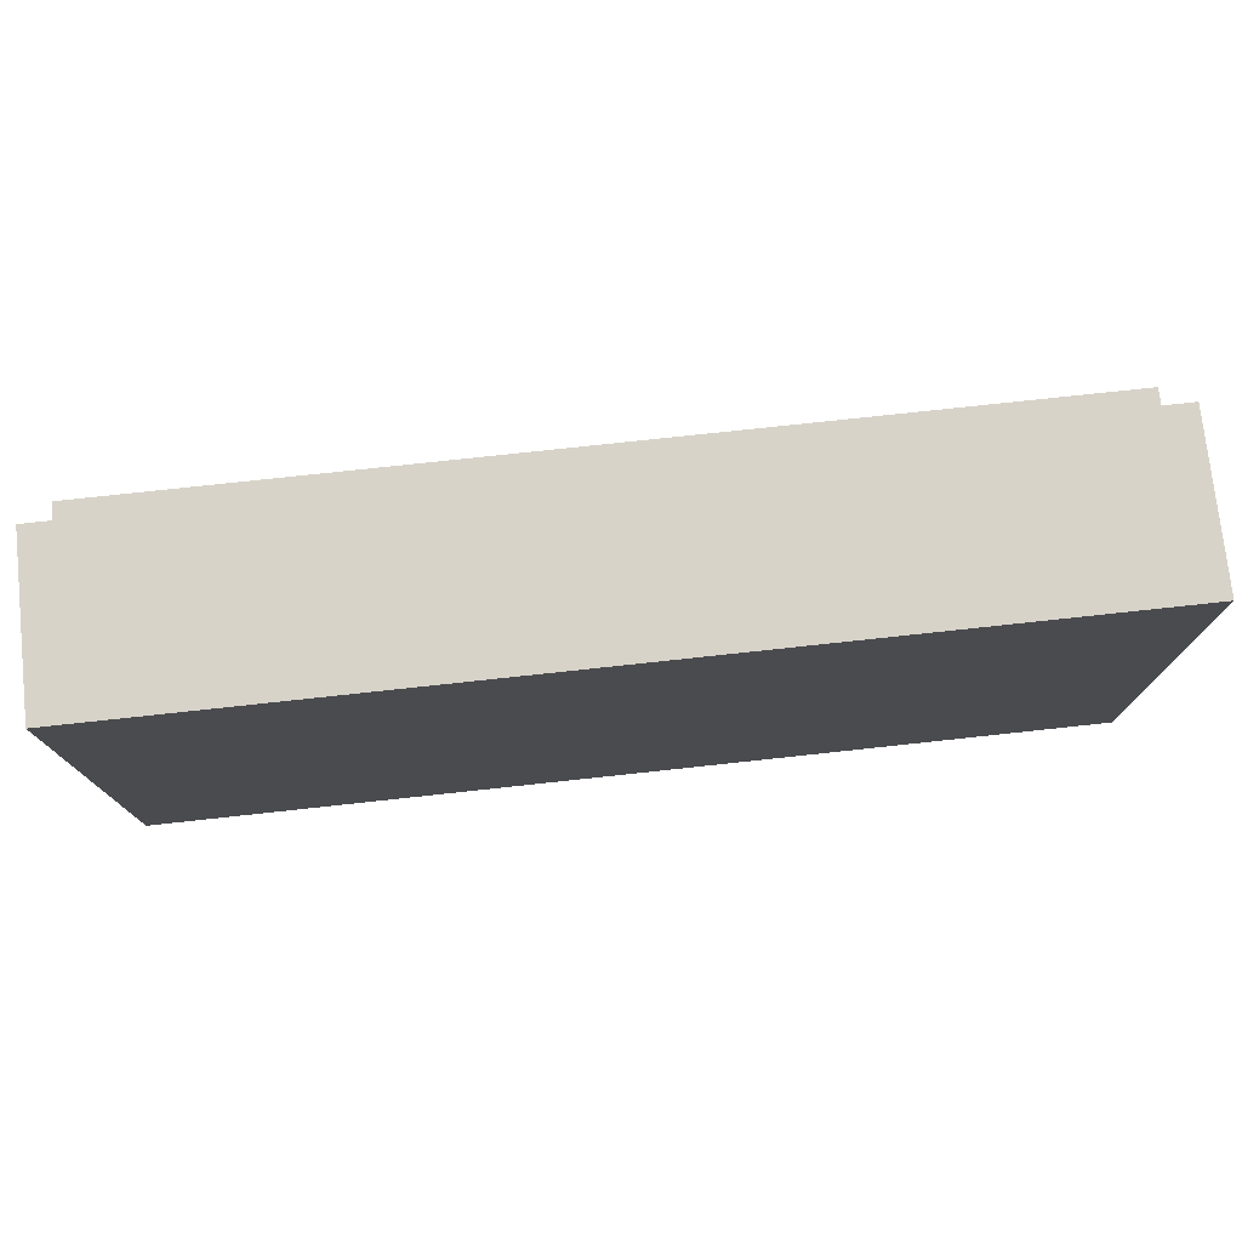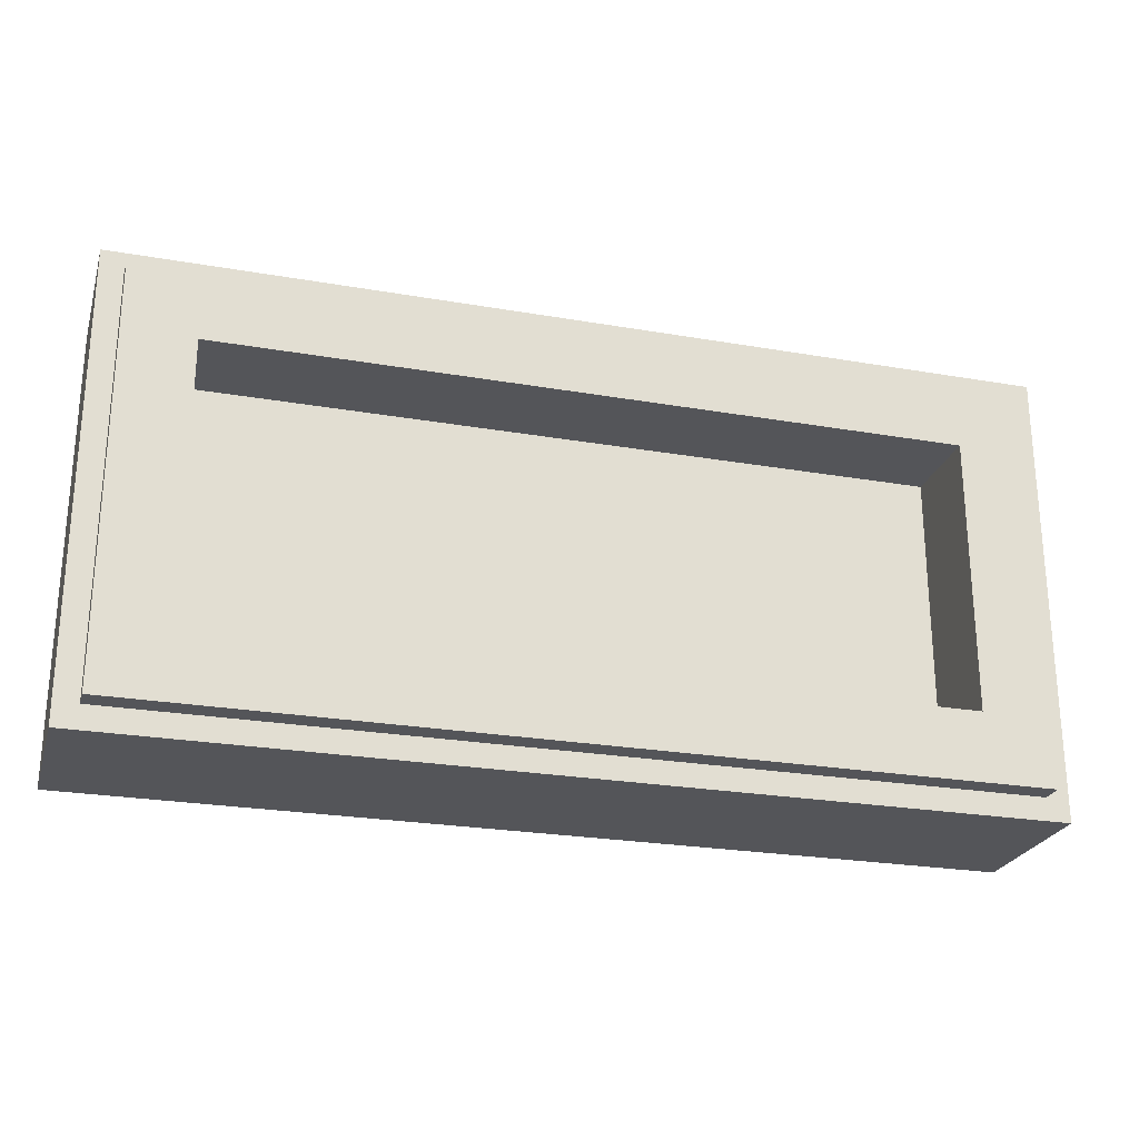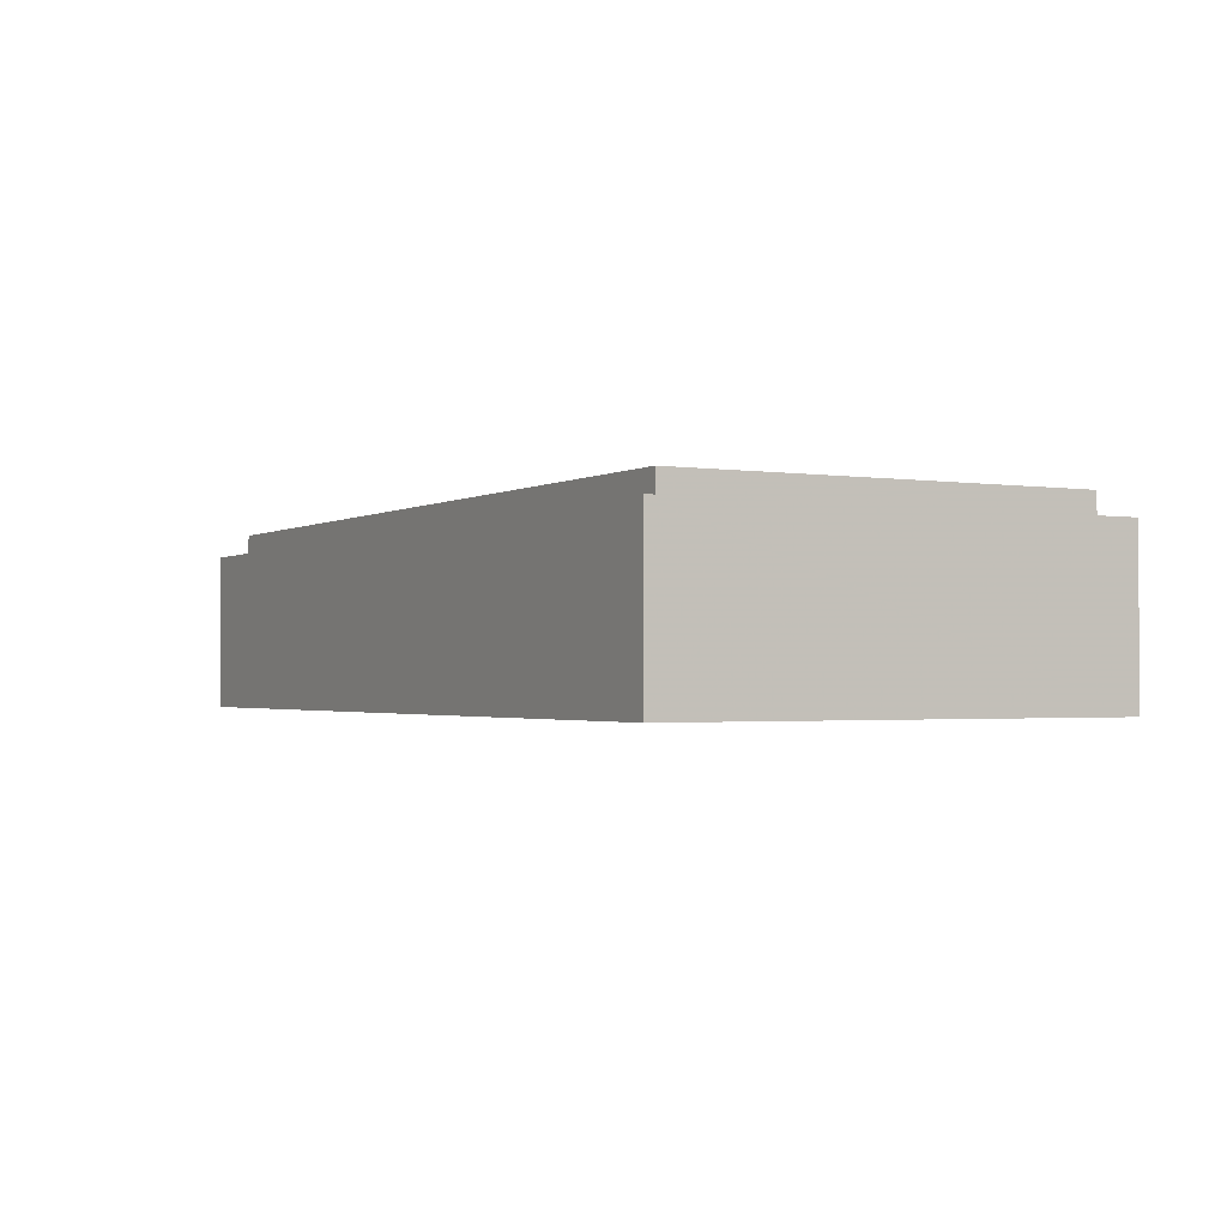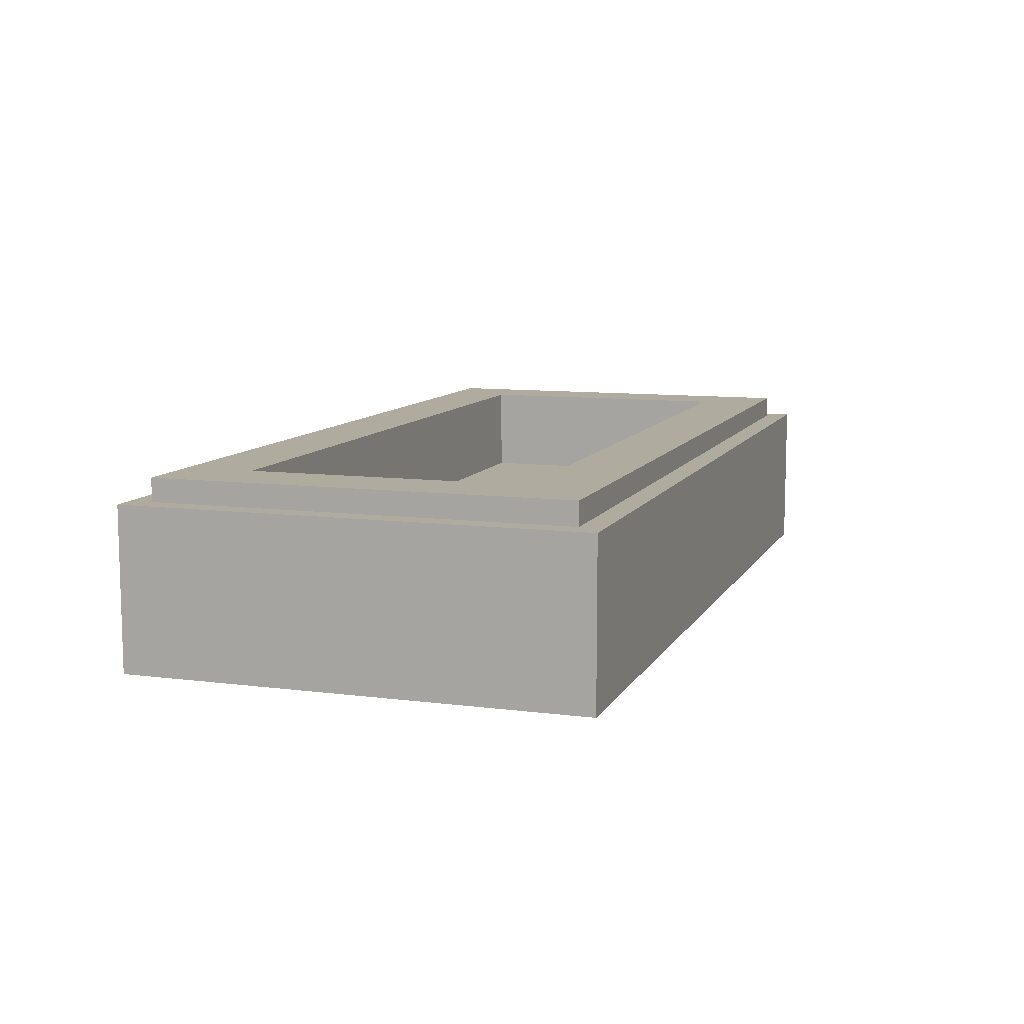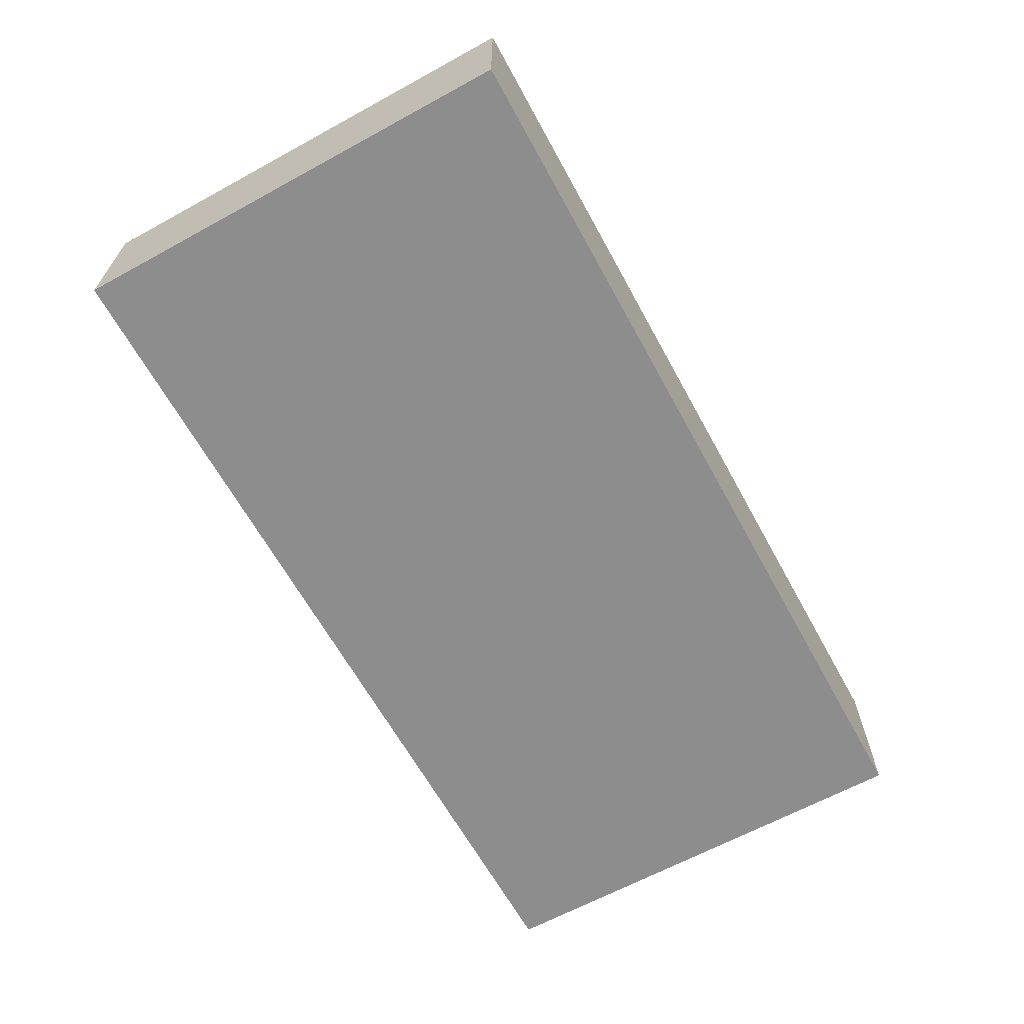
<metadata>
{"format":"obj","ext":"obj","renderer":"f3d","projection":"perspective","resolution":1024,"background":"white","views":[{"elev":75.9,"azim":-6.2,"up":"+Z"},{"elev":-24.8,"azim":164.2,"up":"+Z"},{"elev":-1.7,"azim":-118.9,"up":"+Y"},{"elev":9.7,"azim":108.5,"up":"+Y"},{"elev":-64.6,"azim":-61.2,"up":"+Y"}]}
</metadata>
<code>
v -1 0.35 0.5
v -1 0 0.5
v 1 0 0.5
v 1 0.35 0.5
v -1 0.35 -0.5
v -1 0 -0.5
v -1 0 0.5
v -1 0.35 0.5
v 1 0.35 -0.5
v 1 0 -0.5
v -1 0 -0.5
v -1 0.35 -0.5
v 1 0.35 0.5
v 1 0 0.5
v 1 0 -0.5
v 1 0.35 -0.5
v -0.95 0.4 0.45
v -0.95 0.35 0.45
v 0.95 0.35 0.45
v 0.95 0.4 0.45
v -0.95 0.4 -0.45
v -0.95 0.35 -0.45
v -0.95 0.35 0.45
v -0.95 0.4 0.45
v 0.95 0.4 -0.45
v 0.95 0.35 -0.45
v -0.95 0.35 -0.45
v -0.95 0.4 -0.45
v 0.95 0.4 0.45
v 0.95 0.35 0.45
v 0.95 0.35 -0.45
v 0.95 0.4 -0.45
v -0.8 0.2 0.3
v 0.8 0.2 0.3
v 0.8 0.2 -0.3
v -0.8 0.2 -0.3
v -0.8 0.2 0.3
v -0.8 0.4 0.3
v 0.8 0.4 0.3
v 0.8 0.2 0.3
v -0.8 0.2 -0.3
v -0.8 0.4 -0.3
v -0.8 0.4 0.3
v -0.8 0.2 0.3
v 0.8 0.2 -0.3
v 0.8 0.4 -0.3
v -0.8 0.4 -0.3
v -0.8 0.2 -0.3
v 0.8 0.2 0.3
v 0.8 0.4 0.3
v 0.8 0.4 -0.3
v 0.8 0.2 -0.3
v -0.95 0.4 0.45
v -0.8 0.4 0.3
v -0.8 0.4 -0.3
v -0.95 0.4 -0.45
v 0.95 0.4 -0.45
v 0.8 0.4 -0.3
v 0.8 0.4 0.3
v 0.95 0.4 0.45
v 0.95 0.4 0.45
v 0.8 0.4 0.3
v -0.8 0.4 0.3
v -0.95 0.4 0.45
v -0.95 0.4 -0.45
v -0.8 0.4 -0.3
v 0.8 0.4 -0.3
v 0.95 0.4 -0.45
v -1 0.35 0.5
v -0.95 0.35 0.45
v -0.95 0.35 -0.45
v -1 0.35 -0.5
v 1 0.35 -0.5
v 0.95 0.35 -0.45
v 0.95 0.35 0.45
v 1 0.35 0.5
v 1 0.35 0.5
v 0.95 0.35 0.45
v -0.95 0.35 0.45
v -1 0.35 0.5
v -1 0.35 -0.5
v -0.95 0.35 -0.45
v 0.95 0.35 -0.45
v 1 0.35 -0.5
v -0.825 0 0.025
v -0.8875 0 0.025
v -0.8875 0 -0.2625
v -0.825 0 -0.2625
v 0.8875 0 -0.2625
v 0.8875 0 0.025
v 0.825 0 0.025
v 0.825 0 -0.2625
v -0.8875 0 -0.325
v -0.8875 0 -0.3875
v -0.1 0 -0.3875
v -0.7625 0 -0.325
v -0.7625 0 -0.1625
v -0.7625 0 -0.325
v -0.1 0 -0.3875
v -0.65 0 -0.1625
v -0.525 0 -0.1125
v -0.65 0 -0.1625
v -0.1 0 -0.3875
v -0.2875 0 -0.1125
v -0.2875 0 -0.1125
v -0.1 0 -0.3875
v -0.1 0 -0.175
v -0.1875 0 0.3875
v -0.275 0 0.1125
v -0.1 0 0.05
v -0.1 0 0.2875
v -0.525 0 0.1125
v -0.275 0 0.1125
v -0.1875 0 0.3875
v -0.8875 0 0.3875
v -0.525 0 0.1125
v -0.8875 0 0.3875
v -0.8875 0 0.0875
v -0.7625 0 0.0875
v -0.525 0 0.1125
v -0.7625 0 0.0875
v -0.7625 0 0.05
v -0.6875 0 0.05
v 0.1 0 -0.3875
v 0.8875 0 -0.3875
v 0.8875 0 -0.325
v 0.7625 0 -0.325
v 0.1 0 -0.3875
v 0.7625 0 -0.325
v 0.7625 0 -0.1625
v 0.65 0 -0.1625
v 0.1 0 -0.3875
v 0.65 0 -0.1625
v 0.525 0 -0.1125
v 0.2875 0 -0.1125
v 0.1 0 -0.3875
v 0.2875 0 -0.1125
v 0.1 0 -0.175
v 0.1 0 0.05
v 0.275 0 0.1125
v 0.1875 0 0.3875
v 0.1 0 0.2875
v 0.1875 0 0.3875
v 0.275 0 0.1125
v 0.525 0 0.1125
v 0.8875 0 0.3875
v 0.8875 0 0.0875
v 0.8875 0 0.3875
v 0.525 0 0.1125
v 0.7625 0 0.0875
v 0.7625 0 0.05
v 0.7625 0 0.0875
v 0.525 0 0.1125
v 0.6875 0 0.05
v -0.6875 0 -0.0125
v -0.6875 0 0.05
v -0.7625 0 0.05
v -0.7625 0 -0.0125
v -0.525 0 0.05
v -0.525 0 0.1125
v -0.6875 0 0.05
v -0.6875 0 -0.0125
v -0.3 0 0.05
v -0.275 0 0.1125
v -0.525 0 0.1125
v -0.525 0 0.05
v -0.0375 0 -0.0375
v -0.1 0 0.05
v -0.275 0 0.1125
v -0.3 0 0.05
v -0.0375 0 -0.0375
v -0.0375 0 0.325
v -0.1 0 0.2875
v -0.1 0 0.05
v -0.1625 0 0.45
v -0.1875 0 0.3875
v -0.1 0 0.2875
v -0.0375 0 0.325
v -0.95 0 0.45
v -0.8875 0 0.3875
v -0.1875 0 0.3875
v -0.1625 0 0.45
v -0.8875 0 0.3875
v -0.95 0 0.45
v -0.8875 0 0.0875
v -0.8875 0 0.0875
v -0.95 0 0.45
v -0.95 0 -0.45
v -0.8875 0 0.025
v -0.8875 0 0.025
v -0.95 0 -0.45
v -0.8875 0 -0.2625
v -0.8875 0 -0.2625
v -0.95 0 -0.45
v -0.8875 0 -0.325
v -0.8875 0 -0.325
v -0.95 0 -0.45
v -0.8875 0 -0.3875
v -0.95 0 -0.45
v -0.0375 0 -0.45
v -0.1 0 -0.3875
v -0.8875 0 -0.3875
v -0.1 0 -0.175
v -0.1 0 -0.3875
v -0.0375 0 -0.45
v -0.0375 0 -0.125
v -0.0375 0 -0.125
v -0.275 0 -0.05
v -0.2875 0 -0.1125
v -0.1 0 -0.175
v -0.275 0 -0.05
v -0.525 0 -0.05
v -0.525 0 -0.1125
v -0.2875 0 -0.1125
v -0.525 0 -0.05
v -0.65 0 -0.1
v -0.65 0 -0.1625
v -0.525 0 -0.1125
v -0.7625 0 -0.1625
v -0.65 0 -0.1625
v -0.65 0 -0.1
v -0.7625 0 -0.1
v -0.8875 0 0.0875
v -0.8875 0 0.025
v -0.825 0 0.025
v -0.7625 0 0.05
v -0.7625 0 0.0875
v -0.8875 0 0.0875
v -0.825 0 0.025
v -0.7625 0 0.05
v -0.825 0 0.025
v -0.7625 0 -0.0125
v -0.7625 0 -0.0125
v -0.825 0 0.025
v -0.7625 0 -0.1
v -0.7625 0 -0.1625
v -0.7625 0 -0.1
v -0.825 0 0.025
v -0.825 0 -0.2625
v -0.7625 0 -0.1625
v -0.825 0 -0.2625
v -0.7625 0 -0.325
v -0.8875 0 -0.2625
v -0.8875 0 -0.325
v -0.7625 0 -0.325
v -0.825 0 -0.2625
v 0.7625 0 0.05
v 0.6875 0 0.05
v 0.6875 0 -0.0125
v 0.7625 0 -0.0125
v 0.6875 0 0.05
v 0.525 0 0.1125
v 0.525 0 0.05
v 0.6875 0 -0.0125
v 0.525 0 0.1125
v 0.275 0 0.1125
v 0.3 0 0.05
v 0.525 0 0.05
v 0.275 0 0.1125
v 0.1 0 0.05
v 0.0375 0 -0.0375
v 0.3 0 0.05
v 0.1 0 0.2875
v 0.0375 0 0.325
v 0.0375 0 -0.0375
v 0.1 0 0.05
v 0.1 0 0.2875
v 0.1875 0 0.3875
v 0.1625 0 0.45
v 0.0375 0 0.325
v 0.1875 0 0.3875
v 0.8875 0 0.3875
v 0.95 0 0.45
v 0.1625 0 0.45
v 0.95 0 0.45
v 0.8875 0 0.3875
v 0.8875 0 0.0875
v 0.95 0 -0.45
v 0.95 0 0.45
v 0.8875 0 0.0875
v 0.8875 0 0.025
v 0.95 0 -0.45
v 0.8875 0 0.025
v 0.8875 0 -0.2625
v 0.95 0 -0.45
v 0.8875 0 -0.2625
v 0.8875 0 -0.325
v 0.95 0 -0.45
v 0.8875 0 -0.325
v 0.8875 0 -0.3875
v 0.1 0 -0.3875
v 0.0375 0 -0.45
v 0.95 0 -0.45
v 0.8875 0 -0.3875
v 0.0375 0 -0.45
v 0.1 0 -0.3875
v 0.1 0 -0.175
v 0.0375 0 -0.125
v 0.2875 0 -0.1125
v 0.275 0 -0.05
v 0.0375 0 -0.125
v 0.1 0 -0.175
v 0.525 0 -0.1125
v 0.525 0 -0.05
v 0.275 0 -0.05
v 0.2875 0 -0.1125
v 0.65 0 -0.1625
v 0.65 0 -0.1
v 0.525 0 -0.05
v 0.525 0 -0.1125
v 0.65 0 -0.1
v 0.65 0 -0.1625
v 0.7625 0 -0.1625
v 0.7625 0 -0.1
v 0.8875 0 0.025
v 0.8875 0 0.0875
v 0.825 0 0.025
v 0.8875 0 0.0875
v 0.7625 0 0.0875
v 0.7625 0 0.05
v 0.825 0 0.025
v 0.825 0 0.025
v 0.7625 0 0.05
v 0.7625 0 -0.0125
v 0.825 0 0.025
v 0.7625 0 -0.0125
v 0.7625 0 -0.1
v 0.825 0 0.025
v 0.7625 0 -0.1
v 0.7625 0 -0.1625
v 0.825 0 -0.2625
v 0.825 0 -0.2625
v 0.7625 0 -0.1625
v 0.7625 0 -0.325
v 0.7625 0 -0.325
v 0.8875 0 -0.325
v 0.8875 0 -0.2625
v 0.825 0 -0.2625
v -0.1625 0 0.45
v -1 0 0.5
v -0.95 0 0.45
v -0.95 0 -0.45
v -0.95 0 0.45
v -1 0 0.5
v -1 0 -0.5
v -0.95 0 -0.45
v -1 0 -0.5
v -0.0375 0 -0.45
v -0.3 0 0.05
v -0.275 0 -0.05
v -0.0375 0 -0.125
v -0.0375 0 -0.0375
v -0.525 0 0.05
v -0.525 0 -0.05
v -0.275 0 -0.05
v -0.3 0 0.05
v -0.6875 0 -0.0125
v -0.65 0 -0.1
v -0.525 0 -0.05
v -0.525 0 0.05
v -0.7625 0 -0.0125
v -0.7625 0 -0.1
v -0.65 0 -0.1
v -0.6875 0 -0.0125
v -1 0 0.5
v -0.1625 0 0.45
v 0.1625 0 0.45
v 1 0 0.5
v 0.0375 0 0.325
v 0.1625 0 0.45
v -0.1625 0 0.45
v -0.0375 0 0.325
v 0.0375 0 -0.0375
v 0.0375 0 0.325
v -0.0375 0 0.325
v -0.0375 0 -0.0375
v 0.0375 0 -0.125
v 0.0375 0 -0.0375
v -0.0375 0 -0.0375
v -0.0375 0 -0.125
v 0.0375 0 -0.45
v 0.0375 0 -0.125
v -0.0375 0 -0.125
v -0.0375 0 -0.45
v 1 0 -0.5
v 0.0375 0 -0.45
v -0.0375 0 -0.45
v -1 0 -0.5
v 1 0 0.5
v 0.1625 0 0.45
v 0.95 0 0.45
v 1 0 0.5
v 0.95 0 0.45
v 0.95 0 -0.45
v 1 0 -0.5
v 1 0 -0.5
v 0.95 0 -0.45
v 0.0375 0 -0.45
v 0.0375 0 -0.125
v 0.275 0 -0.05
v 0.3 0 0.05
v 0.0375 0 -0.0375
v 0.275 0 -0.05
v 0.525 0 -0.05
v 0.525 0 0.05
v 0.3 0 0.05
v 0.525 0 -0.05
v 0.65 0 -0.1
v 0.6875 0 -0.0125
v 0.525 0 0.05
v 0.65 0 -0.1
v 0.7625 0 -0.1
v 0.7625 0 -0.0125
v 0.6875 0 -0.0125
g mesh1794558
f 1 2 3
f 3 4 1
f 5 6 7
f 7 8 5
f 9 10 11
f 11 12 9
f 13 14 15
f 15 16 13
g mesh1794560
f 17 18 19
f 19 20 17
f 21 22 23
f 23 24 21
f 25 26 27
f 27 28 25
f 29 30 31
f 31 32 29
g mesh1794562
f 33 34 35
f 35 36 33
f 37 38 39
f 39 40 37
f 41 42 43
f 43 44 41
f 45 46 47
f 47 48 45
f 49 50 51
f 51 52 49
f 53 54 55
f 55 56 53
f 57 58 59
f 59 60 57
f 61 62 63
f 63 64 61
f 65 66 67
f 67 68 65
f 69 70 71
f 71 72 69
f 73 74 75
f 75 76 73
f 77 78 79
f 79 80 77
f 81 82 83
f 83 84 81
g mesh1794565
f 85 86 87
f 87 88 85
f 89 90 91
f 91 92 89
f 93 94 95
f 95 96 93
f 97 98 99
f 99 100 97
f 101 102 103
f 103 104 101
f 105 106 107
f 108 109 110
f 110 111 108
f 112 113 114
f 114 115 112
f 116 117 118
f 118 119 116
f 120 121 122
f 122 123 120
f 124 125 126
f 126 127 124
f 128 129 130
f 130 131 128
f 132 133 134
f 134 135 132
f 136 137 138
f 139 140 141
f 141 142 139
f 143 144 145
f 145 146 143
f 147 148 149
f 149 150 147
f 151 152 153
f 153 154 151
f 155 156 157
f 157 158 155
f 159 160 161
f 161 162 159
f 163 164 165
f 165 166 163
f 167 168 169
f 169 170 167
f 171 172 173
f 173 174 171
f 175 176 177
f 177 178 175
f 179 180 181
f 181 182 179
f 183 184 185
f 186 187 188
f 188 189 186
f 190 191 192
f 193 194 195
f 196 197 198
f 199 200 201
f 201 202 199
f 203 204 205
f 205 206 203
f 207 208 209
f 209 210 207
f 211 212 213
f 213 214 211
f 215 216 217
f 217 218 215
f 219 220 221
f 221 222 219
f 223 224 225
f 226 227 228
f 228 229 226
f 230 231 232
f 233 234 235
f 236 237 238
f 238 239 236
f 240 241 242
f 243 244 245
f 245 246 243
f 247 248 249
f 249 250 247
f 251 252 253
f 253 254 251
f 255 256 257
f 257 258 255
f 259 260 261
f 261 262 259
f 263 264 265
f 265 266 263
f 267 268 269
f 269 270 267
f 271 272 273
f 273 274 271
f 275 276 277
f 278 279 280
f 280 281 278
f 282 283 284
f 285 286 287
f 288 289 290
f 291 292 293
f 293 294 291
f 295 296 297
f 297 298 295
f 299 300 301
f 301 302 299
f 303 304 305
f 305 306 303
f 307 308 309
f 309 310 307
f 311 312 313
f 313 314 311
f 315 316 317
f 318 319 320
f 320 321 318
f 322 323 324
f 325 326 327
f 328 329 330
f 330 331 328
f 332 333 334
f 335 336 337
f 337 338 335
f 339 340 341
f 342 343 344
f 344 345 342
f 346 347 348
f 349 350 351
f 351 352 349
f 353 354 355
f 355 356 353
f 357 358 359
f 359 360 357
f 361 362 363
f 363 364 361
f 365 366 367
f 367 368 365
f 369 370 371
f 371 372 369
f 373 374 375
f 375 376 373
f 377 378 379
f 379 380 377
f 381 382 383
f 383 384 381
f 385 386 387
f 387 388 385
f 389 390 391
f 392 393 394
f 394 395 392
f 396 397 398
f 399 400 401
f 401 402 399
f 403 404 405
f 405 406 403
f 407 408 409
f 409 410 407
f 411 412 413
f 413 414 411

</code>
